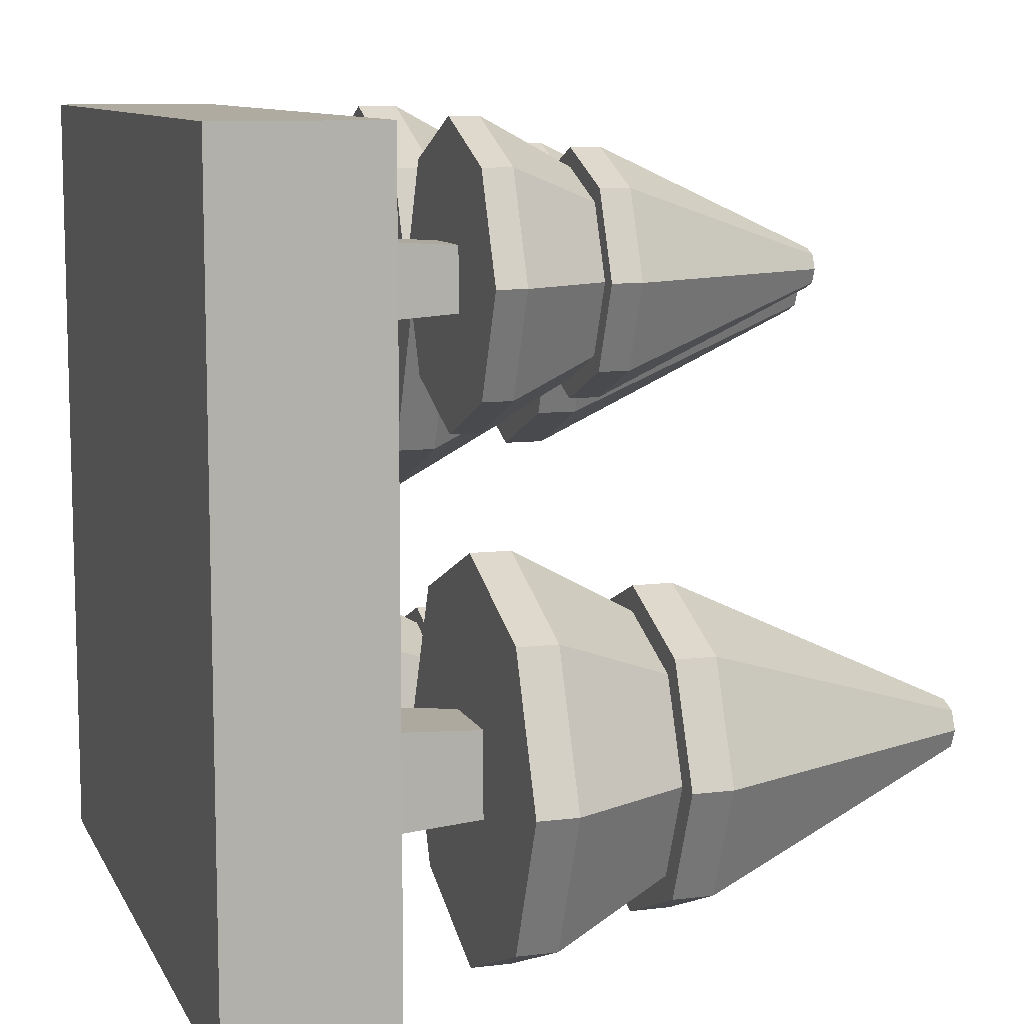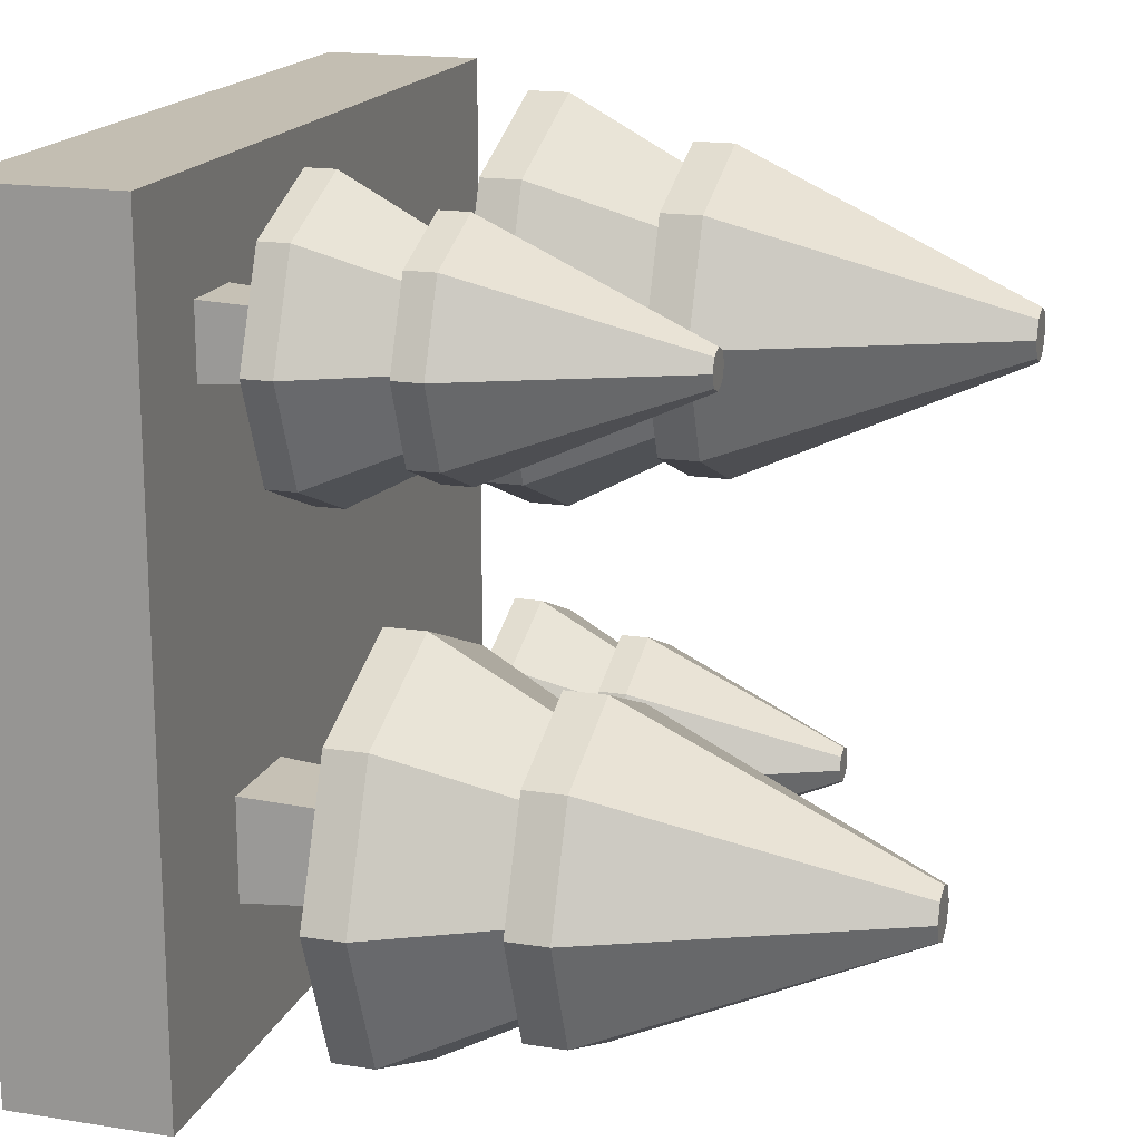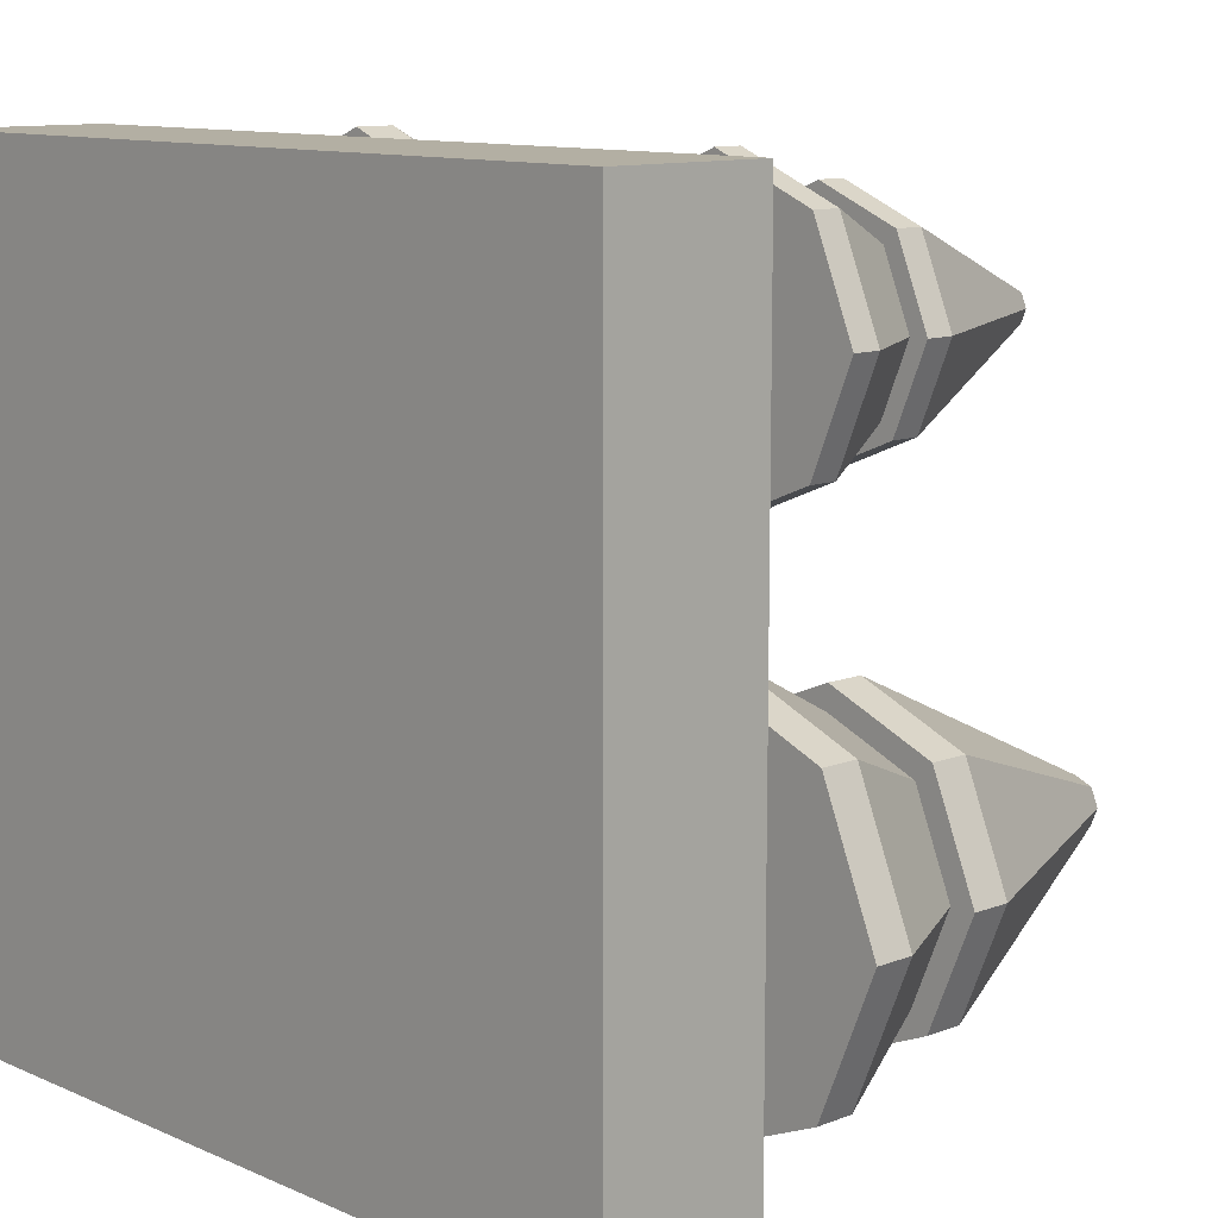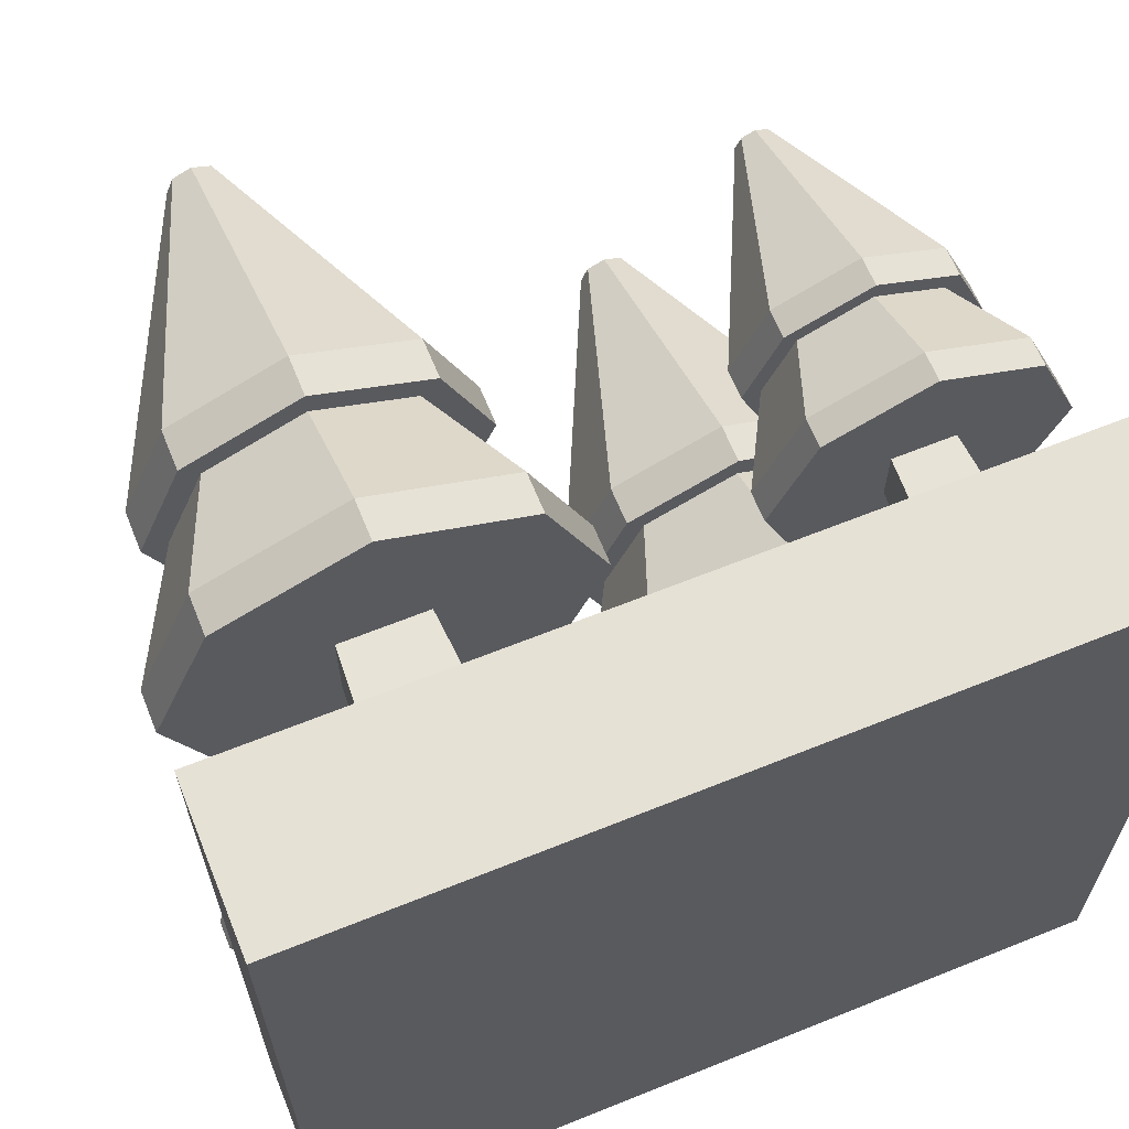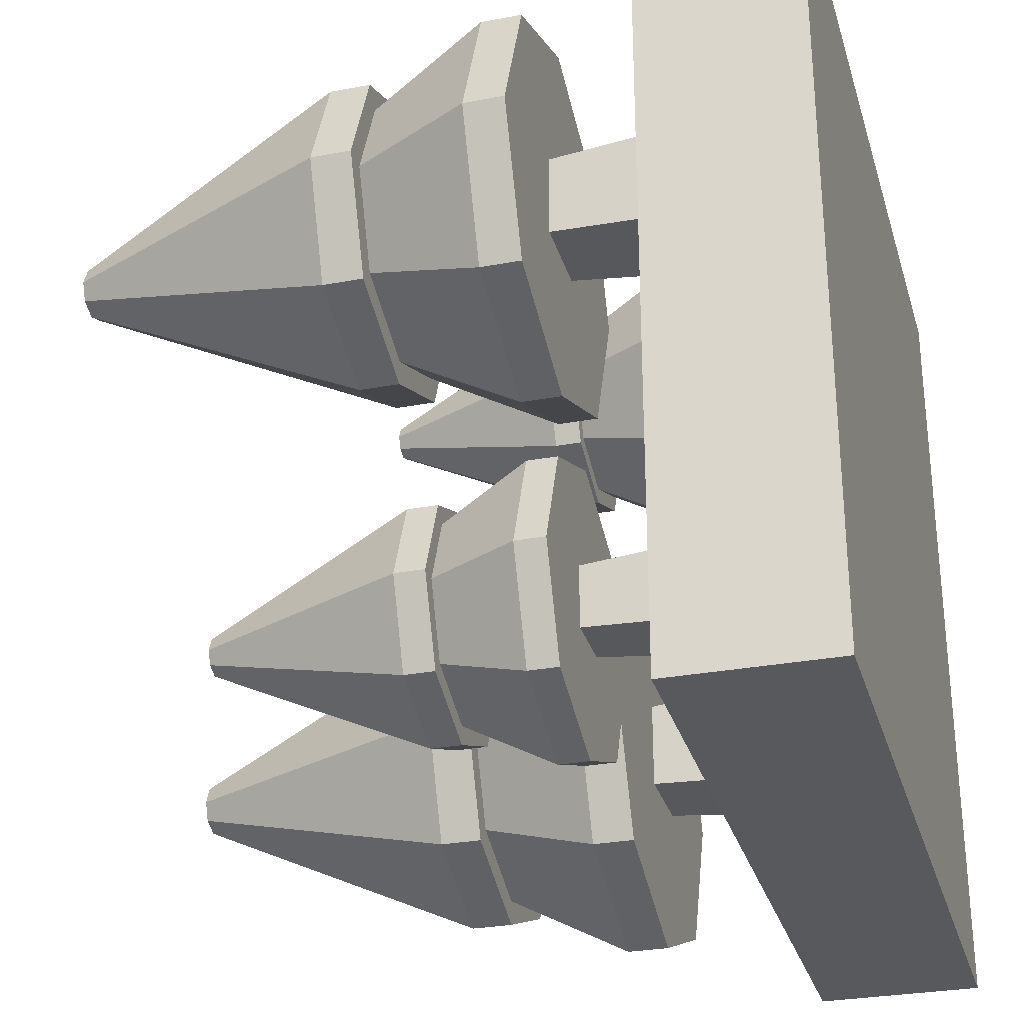
<metadata>
{"format":"obj","ext":"obj","renderer":"f3d","projection":"perspective","resolution":1024,"background":"white","views":[{"elev":9.8,"azim":72.5,"up":"+Z"},{"elev":17.4,"azim":107.4,"up":"+Z"},{"elev":11.1,"azim":46.6,"up":"+Z"},{"elev":64.5,"azim":-22.1,"up":"+Z"},{"elev":-29.3,"azim":-74.5,"up":"+Z"}]}
</metadata>
<code>
g snow_tile_treeQuad
v 0.5 0 0.5
v 0.5 0 -0.5
v -0.5 0 0.5
v -0.5 0 -0.5
v 0.5 0.1 -0.5
v 0.5 0.1 0.5
v -0.5 0.1 0.5
v -0.5 0.1 -0.5
v 0.5 0.2 -0.5
v 0.5 0.2 0.5
v -0.5 0.2 -0.5
v -0.5 0.2 0.5
f 3 2 1
f 2 3 4
f 6 2 5
f 2 6 1
f 6 3 1
f 3 6 7
f 3 8 4
f 8 3 7
f 8 2 4
f 2 8 5
f 10 5 9
f 5 10 6
f 7 11 8
f 11 7 12
f 10 7 6
f 7 10 12
f 11 10 9
f 10 11 12
f 11 5 8
f 5 11 9
g tree
v 0.325 0.48 0.465
v 0.226 0.48 0.424
v 0.325 0.732 0.3474
v 0.3092 0.732 0.3408
v 0.185 0.48 0.325
v 0.3026 0.732 0.325
v 0.3474 0.732 0.325
v 0.3408 0.732 0.3408
v 0.3408 0.732 0.3092
v 0.325 0.732 0.3026
v 0.3092 0.732 0.3092
v 0.2013 0.34 0.2013
v 0.2416 0.445 0.2416
v 0.15 0.34 0.325
v 0.207 0.445 0.325
v 0.443 0.445 0.325
v 0.5 0.34 0.325
v 0.4084 0.445 0.4084
v 0.4487 0.34 0.4487
v 0.465 0.48 0.325
v 0.424 0.48 0.424
v 0.325 0.34 0.5
v 0.2013 0.34 0.4487
v 0.325 0.445 0.443
v 0.2416 0.445 0.4084
v 0.226 0.48 0.226
v 0.325 0.48 0.185
v 0.4487 0.34 0.2013
v 0.4084 0.445 0.2416
v 0.325 0.34 0.15
v 0.325 0.445 0.207
v 0.424 0.48 0.226
v 0.465 0.445 0.325
v 0.424 0.445 0.424
v 0.185 0.445 0.325
v 0.226 0.445 0.424
v 0.226 0.445 0.226
v 0.325 0.445 0.185
v 0.5 0.305 0.325
v 0.4487 0.305 0.2013
v 0.4487 0.305 0.4487
v 0.325 0.305 0.5
v 0.3622 0.305 0.3622
v 0.2878 0.305 0.3622
v 0.2013 0.305 0.4487
v 0.3622 0.305 0.2878
v 0.325 0.305 0.15
v 0.2878 0.305 0.2878
v 0.2013 0.305 0.2013
v 0.15 0.305 0.325
v 0.325 0.445 0.465
v 0.424 0.445 0.226
v 0.2812 0.2 0.2812
v 0.3688 0.2 0.2812
v 0.3688 0.2 0.3688
v 0.2812 0.2 0.3688
f 15 14 13
f 14 15 16
f 14 18 17
f 18 14 16
f 21 20 19
f 20 21 22
f 20 22 15
f 15 22 23
f 15 23 16
f 16 23 18
f 26 25 24
f 25 26 27
f 30 29 28
f 29 30 31
f 20 32 19
f 32 20 33
f 36 35 34
f 35 36 37
f 20 13 33
f 13 20 15
f 35 27 26
f 27 35 37
f 23 39 38
f 39 23 22
f 41 29 40
f 29 41 28
f 25 42 24
f 42 25 43
f 22 44 39
f 44 22 21
f 30 34 31
f 34 30 36
f 21 32 44
f 32 21 19
f 43 40 42
f 40 43 41
f 17 23 38
f 23 17 18
f 33 45 32
f 45 33 46
f 48 17 47
f 17 48 14
f 38 50 49
f 50 38 39
f 53 52 51
f 52 53 54
f 52 54 55
f 55 54 56
f 56 54 57
f 58 52 55
f 52 58 59
f 59 58 60
f 59 60 61
f 61 60 56
f 61 56 57
f 61 57 62
f 29 52 40
f 52 29 51
f 42 52 59
f 52 42 40
f 31 51 29
f 51 31 53
f 47 38 49
f 38 47 17
f 34 57 54
f 57 34 35
f 46 28 45
f 28 46 30
f 30 46 63
f 30 63 36
f 36 63 37
f 37 63 48
f 37 48 27
f 27 48 47
f 28 64 45
f 64 28 41
f 64 41 50
f 50 41 43
f 50 43 25
f 50 25 49
f 49 25 27
f 49 27 47
f 39 64 50
f 64 39 44
f 32 64 44
f 64 32 45
f 33 63 46
f 63 33 13
f 13 48 63
f 48 13 14
f 57 26 62
f 26 57 35
f 24 59 61
f 59 24 42
f 62 24 61
f 24 62 26
f 31 54 53
f 54 31 34
f 60 66 65
f 66 60 58
f 58 67 66
f 67 58 55
f 68 60 65
f 60 68 56
f 55 68 67
f 68 55 56
f 68 66 67
f 66 68 65
g tree
v 0.25 0.6 -0.05
v 0.1086 0.6 -0.1086
v 0.25 0.96 -0.218
v 0.2274 0.96 -0.2274
v 0.05 0.6 -0.25
v 0.218 0.96 -0.25
v 0.282 0.96 -0.25
v 0.2726 0.96 -0.2274
v 0.2726 0.96 -0.2726
v 0.25 0.96 -0.282
v 0.2274 0.96 -0.2726
v 0.07322 0.4 -0.4268
v 0.1308 0.55 -0.3692
v 0 0.4 -0.25
v 0.08143 0.55 -0.25
v 0.4186 0.55 -0.25
v 0.5 0.4 -0.25
v 0.3692 0.55 -0.1308
v 0.4268 0.4 -0.07322
v 0.45 0.6 -0.25
v 0.3914 0.6 -0.1086
v 0.25 0.4 0
v 0.07322 0.4 -0.07322
v 0.25 0.55 -0.08143
v 0.1308 0.55 -0.1308
v 0.1086 0.6 -0.3914
v 0.25 0.6 -0.45
v 0.4268 0.4 -0.4268
v 0.3692 0.55 -0.3692
v 0.25 0.4 -0.5
v 0.25 0.55 -0.4186
v 0.3914 0.6 -0.3914
v 0.45 0.55 -0.25
v 0.3914 0.55 -0.1086
v 0.05 0.55 -0.25
v 0.1086 0.55 -0.1086
v 0.1086 0.55 -0.3914
v 0.25 0.55 -0.45
v 0.5 0.35 -0.25
v 0.4268 0.35 -0.4268
v 0.4268 0.35 -0.07322
v 0.25 0.35 0
v 0.3031 0.35 -0.1969
v 0.3031 0.35 -0.3031
v 0.1969 0.35 -0.1969
v 0.07322 0.35 -0.07322
v 0.25 0.35 -0.5
v 0.1969 0.35 -0.3031
v 0.07322 0.35 -0.4268
v 0 0.35 -0.25
v 0.25 0.55 -0.05
v 0.3914 0.55 -0.3914
v 0.1875 0.2 -0.3125
v 0.3125 0.2 -0.3125
v 0.3125 0.2 -0.1875
v 0.1875 0.2 -0.1875
f 71 70 69
f 70 71 72
f 70 74 73
f 74 70 72
f 77 76 75
f 76 77 78
f 76 78 71
f 71 78 79
f 71 79 72
f 72 79 74
f 82 81 80
f 81 82 83
f 86 85 84
f 85 86 87
f 76 88 75
f 88 76 89
f 92 91 90
f 91 92 93
f 76 69 89
f 69 76 71
f 91 83 82
f 83 91 93
f 79 95 94
f 95 79 78
f 97 85 96
f 85 97 84
f 81 98 80
f 98 81 99
f 78 100 95
f 100 78 77
f 86 90 87
f 90 86 92
f 77 88 100
f 88 77 75
f 99 96 98
f 96 99 97
f 73 79 94
f 79 73 74
f 89 101 88
f 101 89 102
f 104 73 103
f 73 104 70
f 94 106 105
f 106 94 95
f 109 108 107
f 108 109 110
f 108 110 111
f 108 111 112
f 111 110 113
f 113 110 114
f 112 115 108
f 115 112 116
f 115 116 117
f 117 116 113
f 117 113 114
f 117 114 118
f 85 108 96
f 108 85 107
f 98 108 115
f 108 98 96
f 87 107 85
f 107 87 109
f 103 94 105
f 94 103 73
f 90 114 110
f 114 90 91
f 102 84 101
f 84 102 86
f 86 102 119
f 86 119 92
f 92 119 93
f 93 119 104
f 93 104 83
f 83 104 103
f 84 120 101
f 120 84 97
f 120 97 106
f 106 97 99
f 106 99 81
f 106 81 105
f 105 81 83
f 105 83 103
f 95 120 106
f 120 95 100
f 88 120 100
f 120 88 101
f 89 119 102
f 119 89 69
f 69 104 119
f 104 69 70
f 114 82 118
f 82 114 91
f 80 115 117
f 115 80 98
f 118 80 117
f 80 118 82
f 87 110 109
f 110 87 90
f 116 122 121
f 122 116 112
f 112 123 122
f 123 112 111
f 124 116 121
f 116 124 113
f 111 124 123
f 124 111 113
f 123 121 122
f 121 123 124
g tree
v -0.25 0.6 0.45
v -0.3914 0.6 0.3914
v -0.25 0.96 0.282
v -0.2726 0.96 0.2726
v -0.45 0.6 0.25
v -0.282 0.96 0.25
v -0.218 0.96 0.25
v -0.2274 0.96 0.2726
v -0.2274 0.96 0.2274
v -0.25 0.96 0.218
v -0.2726 0.96 0.2274
v -0.4268 0.4 0.07322
v -0.3692 0.55 0.1308
v -0.5 0.4 0.25
v -0.4186 0.55 0.25
v -0.08143 0.55 0.25
v 0 0.4 0.25
v -0.1308 0.55 0.3692
v -0.07322 0.4 0.4268
v -0.05 0.6 0.25
v -0.1086 0.6 0.3914
v -0.25 0.4 0.5
v -0.4268 0.4 0.4268
v -0.25 0.55 0.4186
v -0.3692 0.55 0.3692
v -0.3914 0.6 0.1086
v -0.25 0.6 0.05
v -0.07322 0.4 0.07322
v -0.1308 0.55 0.1308
v -0.25 0.4 0
v -0.25 0.55 0.08143
v -0.1086 0.6 0.1086
v -0.05 0.55 0.25
v -0.1086 0.55 0.3914
v -0.45 0.55 0.25
v -0.3914 0.55 0.3914
v -0.3914 0.55 0.1086
v -0.25 0.55 0.05
v 0 0.35 0.25
v -0.07322 0.35 0.07322
v -0.07322 0.35 0.4268
v -0.25 0.35 0.5
v -0.1969 0.35 0.3031
v -0.1969 0.35 0.1969
v -0.3031 0.35 0.3031
v -0.4268 0.35 0.4268
v -0.25 0.35 0
v -0.3031 0.35 0.1969
v -0.4268 0.35 0.07322
v -0.5 0.35 0.25
v -0.25 0.55 0.45
v -0.1086 0.55 0.1086
v -0.3125 0.2 0.1875
v -0.1875 0.2 0.1875
v -0.1875 0.2 0.3125
v -0.3125 0.2 0.3125
f 127 126 125
f 126 127 128
f 126 130 129
f 130 126 128
f 133 132 131
f 132 133 134
f 132 134 127
f 127 134 135
f 127 135 128
f 128 135 130
f 138 137 136
f 137 138 139
f 142 141 140
f 141 142 143
f 132 144 131
f 144 132 145
f 148 147 146
f 147 148 149
f 132 125 145
f 125 132 127
f 147 139 138
f 139 147 149
f 135 151 150
f 151 135 134
f 153 141 152
f 141 153 140
f 137 154 136
f 154 137 155
f 134 156 151
f 156 134 133
f 142 146 143
f 146 142 148
f 133 144 156
f 144 133 131
f 155 152 154
f 152 155 153
f 129 135 150
f 135 129 130
f 145 157 144
f 157 145 158
f 160 129 159
f 129 160 126
f 150 162 161
f 162 150 151
f 165 164 163
f 164 165 166
f 164 166 167
f 164 167 168
f 167 166 169
f 169 166 170
f 168 171 164
f 171 168 172
f 171 172 173
f 173 172 169
f 173 169 170
f 173 170 174
f 141 164 152
f 164 141 163
f 154 164 171
f 164 154 152
f 143 163 141
f 163 143 165
f 159 150 161
f 150 159 129
f 146 170 166
f 170 146 147
f 158 140 157
f 140 158 142
f 142 158 175
f 142 175 148
f 148 175 149
f 149 175 160
f 149 160 139
f 139 160 159
f 140 176 157
f 176 140 153
f 176 153 162
f 162 153 155
f 162 155 137
f 162 137 161
f 161 137 139
f 161 139 159
f 151 176 162
f 176 151 156
f 144 176 156
f 176 144 157
f 145 175 158
f 175 145 125
f 125 160 175
f 160 125 126
f 170 138 174
f 138 170 147
f 136 171 173
f 171 136 154
f 174 136 173
f 136 174 138
f 143 166 165
f 166 143 146
f 172 178 177
f 178 172 168
f 168 179 178
f 179 168 167
f 180 172 177
f 172 180 169
f 167 180 179
f 180 167 169
f 179 177 178
f 177 179 180
g tree
v -0.325 0.48 -0.185
v -0.424 0.48 -0.226
v -0.325 0.732 -0.3026
v -0.3408 0.732 -0.3092
v -0.465 0.48 -0.325
v -0.3474 0.732 -0.325
v -0.3026 0.732 -0.325
v -0.3092 0.732 -0.3092
v -0.3092 0.732 -0.3408
v -0.325 0.732 -0.3474
v -0.3408 0.732 -0.3408
v -0.4487 0.34 -0.4487
v -0.4084 0.445 -0.4084
v -0.5 0.34 -0.325
v -0.443 0.445 -0.325
v -0.207 0.445 -0.325
v -0.15 0.34 -0.325
v -0.2416 0.445 -0.2416
v -0.2013 0.34 -0.2013
v -0.185 0.48 -0.325
v -0.226 0.48 -0.226
v -0.325 0.34 -0.15
v -0.4487 0.34 -0.2013
v -0.325 0.445 -0.207
v -0.4084 0.445 -0.2416
v -0.424 0.48 -0.424
v -0.325 0.48 -0.465
v -0.2013 0.34 -0.4487
v -0.2416 0.445 -0.4084
v -0.325 0.34 -0.5
v -0.325 0.445 -0.443
v -0.226 0.48 -0.424
v -0.185 0.445 -0.325
v -0.226 0.445 -0.226
v -0.465 0.445 -0.325
v -0.424 0.445 -0.226
v -0.424 0.445 -0.424
v -0.325 0.445 -0.465
v -0.15 0.305 -0.325
v -0.2013 0.305 -0.4487
v -0.2013 0.305 -0.2013
v -0.325 0.305 -0.15
v -0.2878 0.305 -0.2878
v -0.3622 0.305 -0.2878
v -0.4487 0.305 -0.2013
v -0.2878 0.305 -0.3622
v -0.325 0.305 -0.5
v -0.3622 0.305 -0.3622
v -0.4487 0.305 -0.4487
v -0.5 0.305 -0.325
v -0.325 0.445 -0.185
v -0.226 0.445 -0.424
v -0.3688 0.2 -0.3688
v -0.2812 0.2 -0.3688
v -0.2812 0.2 -0.2812
v -0.3688 0.2 -0.2812
f 183 182 181
f 182 183 184
f 182 186 185
f 186 182 184
f 189 188 187
f 188 189 190
f 188 190 183
f 183 190 191
f 183 191 184
f 184 191 186
f 194 193 192
f 193 194 195
f 198 197 196
f 197 198 199
f 188 200 187
f 200 188 201
f 204 203 202
f 203 204 205
f 188 181 201
f 181 188 183
f 203 195 194
f 195 203 205
f 191 207 206
f 207 191 190
f 209 197 208
f 197 209 196
f 193 210 192
f 210 193 211
f 190 212 207
f 212 190 189
f 198 202 199
f 202 198 204
f 189 200 212
f 200 189 187
f 211 208 210
f 208 211 209
f 185 191 206
f 191 185 186
f 201 213 200
f 213 201 214
f 216 185 215
f 185 216 182
f 206 218 217
f 218 206 207
f 221 220 219
f 220 221 222
f 220 222 223
f 223 222 224
f 224 222 225
f 226 220 223
f 220 226 227
f 227 226 228
f 227 228 229
f 229 228 224
f 229 224 225
f 229 225 230
f 197 220 208
f 220 197 219
f 210 220 227
f 220 210 208
f 199 219 197
f 219 199 221
f 215 206 217
f 206 215 185
f 202 225 222
f 225 202 203
f 214 196 213
f 196 214 198
f 198 214 231
f 198 231 204
f 204 231 205
f 205 231 216
f 205 216 195
f 195 216 215
f 196 232 213
f 232 196 209
f 232 209 218
f 218 209 211
f 218 211 193
f 218 193 217
f 217 193 195
f 217 195 215
f 207 232 218
f 232 207 212
f 200 232 212
f 232 200 213
f 201 231 214
f 231 201 181
f 181 216 231
f 216 181 182
f 225 194 230
f 194 225 203
f 192 227 229
f 227 192 210
f 230 192 229
f 192 230 194
f 199 222 221
f 222 199 202
f 228 234 233
f 234 228 226
f 226 235 234
f 235 226 223
f 236 228 233
f 228 236 224
f 223 236 235
f 236 223 224
f 236 234 235
f 234 236 233

</code>
